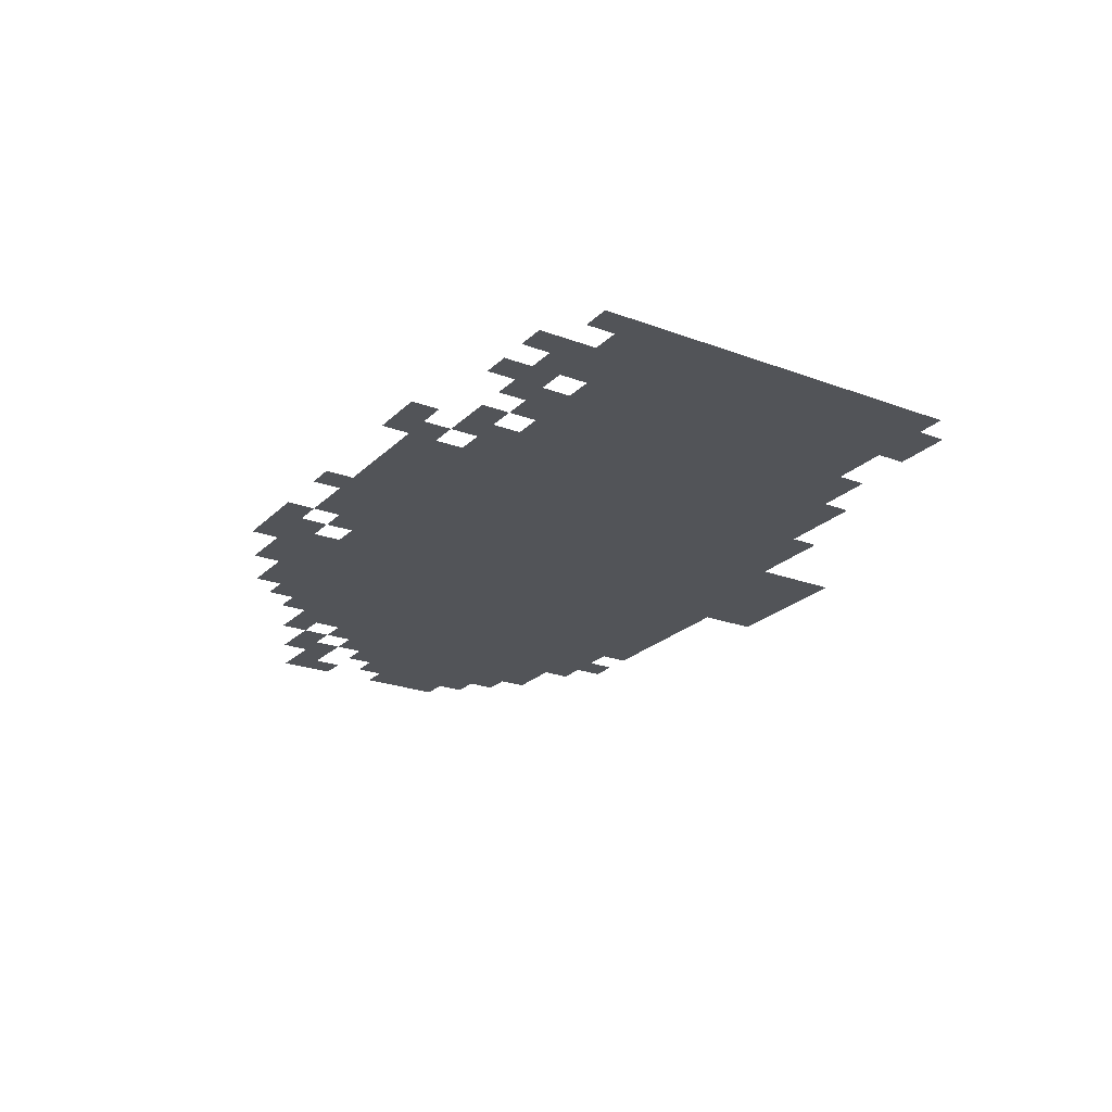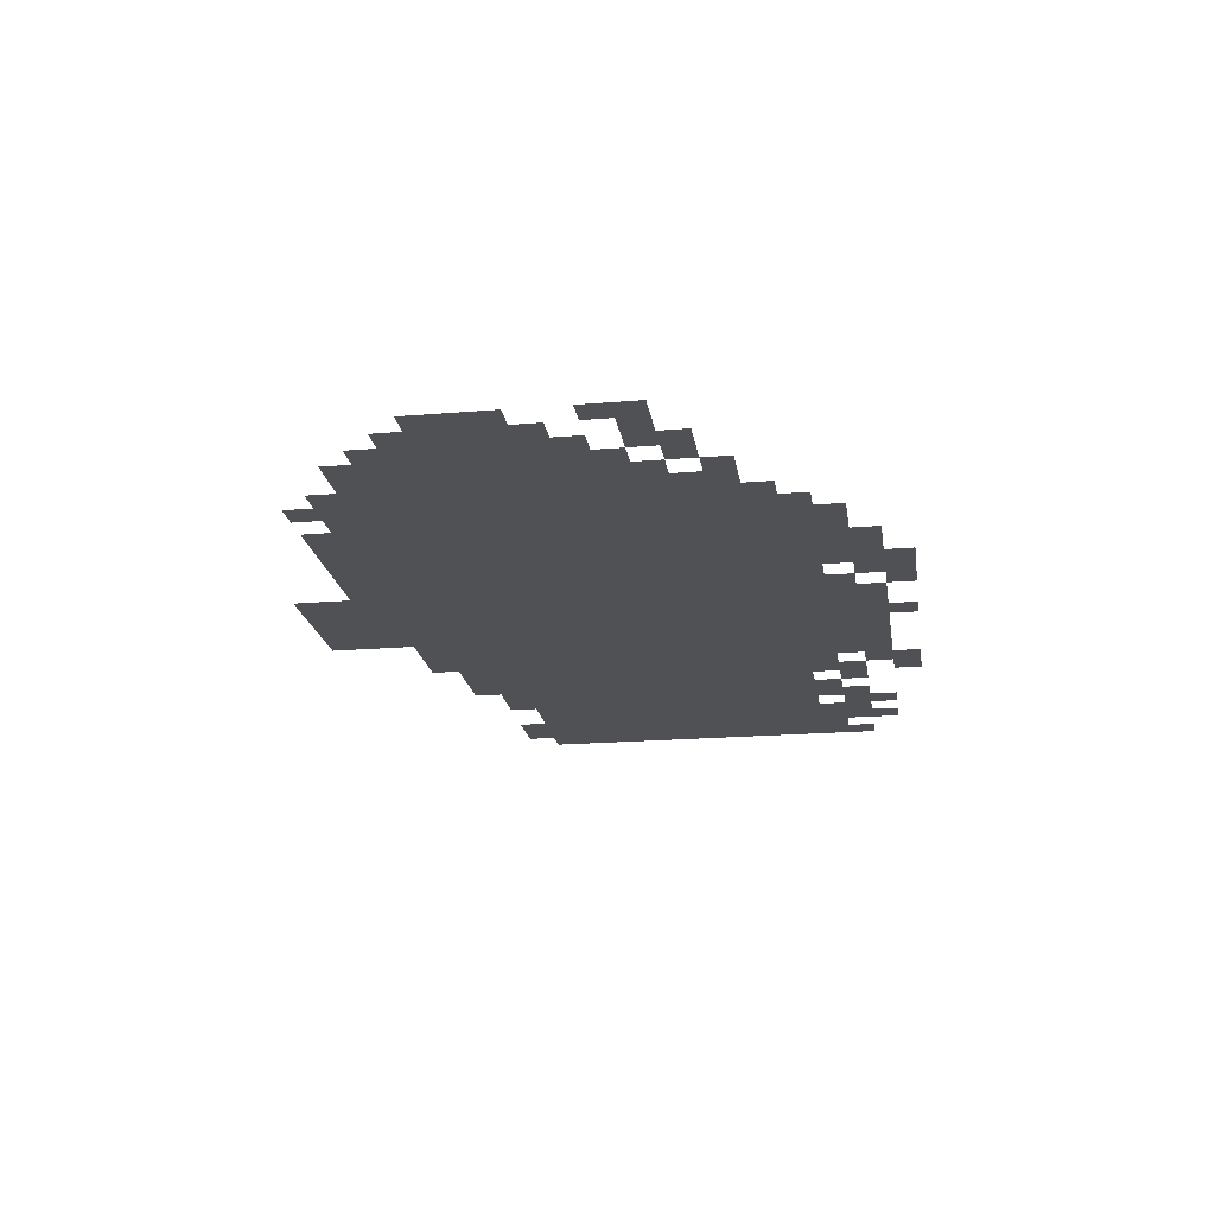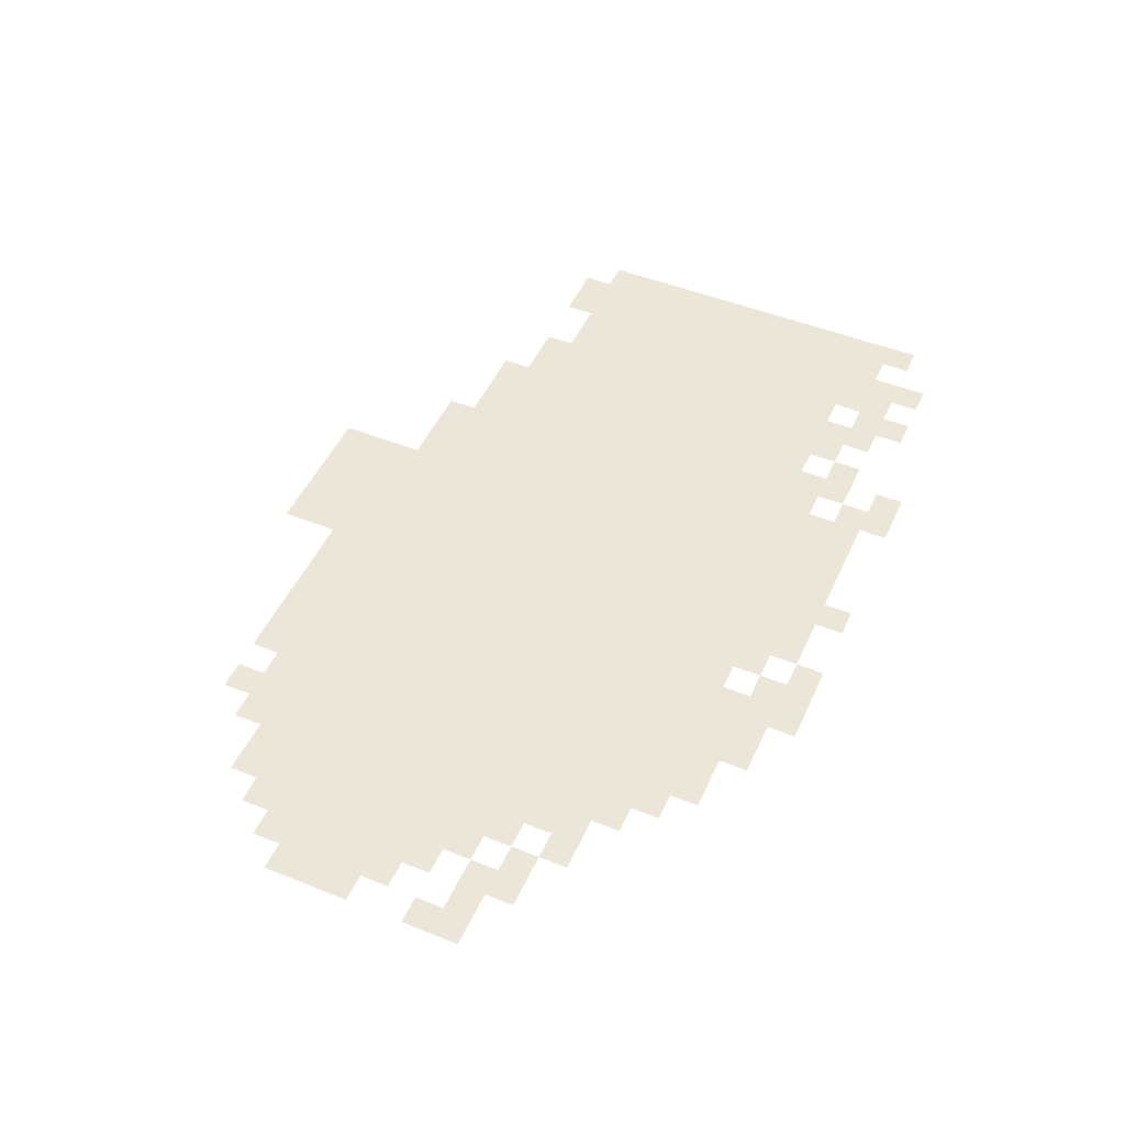
<metadata>
{"format":"obj","ext":"obj","renderer":"f3d","projection":"perspective","resolution":1024,"background":"white","views":[{"elev":-23.2,"azim":57.5,"up":"+Z"},{"elev":-20.1,"azim":-81.3,"up":"+Z"},{"elev":48.8,"azim":-66.0,"up":"+Z"}]}
</metadata>
<code>
v -416 -96 0
v -448 -96 0
v -448 -64 0
v -416 -64 0
v -480 -96 0
v -480 -64 0
v -512 -96 0
v -512 -64 0
v -544 -96 0
v -544 -64 0
v -576 -96 0
v -576 -64 0
v -416 -128 0
v -448 -128 0
v -480 -128 0
v -512 -128 0
v -544 -128 0
v -576 -128 0
v -416 -160 0
v -448 -160 0
v -480 -160 0
v -512 -160 0
v -544 -160 0
v -576 -160 0
v -608 -160 0
v -608 -128 0
v -640 -160 0
v -640 -128 0
v -672 -160 0
v -672 -128 0
v -704 -160 0
v -704 -128 0
v -736 -160 0
v -736 -128 0
v -768 -160 0
v -768 -128 0
v -800 -160 0
v -832 -160 0
v -832 -128 0
v -800 -128 0
v -320 -192 0
v -352 -192 0
v -352 -160 0
v -320 -160 0
v -384 -192 0
v -384 -160 0
v -416 -192 0
v -448 -192 0
v -480 -192 0
v -512 -192 0
v -544 -192 0
v -576 -192 0
v -608 -192 0
v -640 -192 0
v -672 -192 0
v -704 -192 0
v -736 -192 0
v -768 -192 0
v -800 -192 0
v -832 -192 0
v -864 -192 0
v -864 -160 0
v -224 -224 0
v -256 -224 0
v -256 -192 0
v -224 -192 0
v -288 -224 0
v -288 -192 0
v -320 -224 0
v -352 -224 0
v -384 -224 0
v -416 -224 0
v -448 -224 0
v -480 -224 0
v -512 -224 0
v -544 -224 0
v -576 -224 0
v -608 -224 0
v -640 -224 0
v -672 -224 0
v -704 -224 0
v -736 -224 0
v -768 -224 0
v -800 -224 0
v -832 -224 0
v -864 -224 0
v -896 -224 0
v -896 -192 0
v -928 -224 0
v -928 -192 0
v -32 -256 0
v -64 -256 0
v -64 -224 0
v -32 -224 0
v -96 -256 0
v -96 -224 0
v -160 -256 0
v -192 -256 0
v -192 -224 0
v -160 -224 0
v -224 -256 0
v -256 -256 0
v -288 -256 0
v -320 -256 0
v -352 -256 0
v -384 -256 0
v -416 -256 0
v -448 -256 0
v -480 -256 0
v -512 -256 0
v -544 -256 0
v -576 -256 0
v -608 -256 0
v -640 -256 0
v -672 -256 0
v -704 -256 0
v -736 -256 0
v -768 -256 0
v -800 -256 0
v -832 -256 0
v -864 -256 0
v -896 -256 0
v -928 -256 0
v -960 -256 0
v -960 -224 0
v 0 -288 0
v -32 -288 0
v 0 -256 0
v -64 -288 0
v -96 -288 0
v -128 -288 0
v -128 -256 0
v -160 -288 0
v -192 -288 0
v -224 -288 0
v -256 -288 0
v -288 -288 0
v -320 -288 0
v -352 -288 0
v -384 -288 0
v -416 -288 0
v -448 -288 0
v -480 -288 0
v -512 -288 0
v -544 -288 0
v -576 -288 0
v -608 -288 0
v -640 -288 0
v -672 -288 0
v -704 -288 0
v -736 -288 0
v -768 -288 0
v -800 -288 0
v -832 -288 0
v -864 -288 0
v -896 -288 0
v -928 -288 0
v -960 -288 0
v -992 -288 0
v -992 -256 0
v 0 -320 0
v -32 -320 0
v -64 -320 0
v -96 -320 0
v -128 -320 0
v -160 -320 0
v -192 -320 0
v -224 -320 0
v -256 -320 0
v -288 -320 0
v -320 -320 0
v -352 -320 0
v -384 -320 0
v -416 -320 0
v -448 -320 0
v -480 -320 0
v -512 -320 0
v -544 -320 0
v -576 -320 0
v -608 -320 0
v -640 -320 0
v -672 -320 0
v -704 -320 0
v -736 -320 0
v -768 -320 0
v -800 -320 0
v -832 -320 0
v -864 -320 0
v -896 -320 0
v -928 -320 0
v -960 -320 0
v -992 -320 0
v -1024 -320 0
v -1024 -288 0
v 0 -352 0
v -32 -352 0
v -64 -352 0
v -96 -352 0
v -128 -352 0
v -160 -352 0
v -192 -352 0
v -224 -352 0
v -256 -352 0
v -288 -352 0
v -320 -352 0
v -352 -352 0
v -384 -352 0
v -416 -352 0
v -448 -352 0
v -480 -352 0
v -512 -352 0
v -544 -352 0
v -576 -352 0
v -608 -352 0
v -640 -352 0
v -672 -352 0
v -704 -352 0
v -736 -352 0
v -768 -352 0
v -800 -352 0
v -832 -352 0
v -864 -352 0
v -896 -352 0
v -928 -352 0
v -960 -352 0
v -992 -352 0
v -1024 -352 0
v 0 -384 0
v -32 -384 0
v -64 -384 0
v -96 -384 0
v -128 -384 0
v -160 -384 0
v -192 -384 0
v -224 -384 0
v -256 -384 0
v -288 -384 0
v -320 -384 0
v -352 -384 0
v -384 -384 0
v -416 -384 0
v -448 -384 0
v -480 -384 0
v -512 -384 0
v -544 -384 0
v -576 -384 0
v -608 -384 0
v -640 -384 0
v -672 -384 0
v -704 -384 0
v -736 -384 0
v -768 -384 0
v -800 -384 0
v -832 -384 0
v -864 -384 0
v -896 -384 0
v -928 -384 0
v -960 -384 0
v -992 -384 0
v -1024 -384 0
v 0 -416 0
v -32 -416 0
v -64 -416 0
v -96 -416 0
v -128 -416 0
v -160 -416 0
v -192 -416 0
v -224 -416 0
v -256 -416 0
v -288 -416 0
v -320 -416 0
v -352 -416 0
v -384 -416 0
v -416 -416 0
v -448 -416 0
v -480 -416 0
v -512 -416 0
v -544 -416 0
v -576 -416 0
v -608 -416 0
v -640 -416 0
v -672 -416 0
v -704 -416 0
v -736 -416 0
v -768 -416 0
v -800 -416 0
v -832 -416 0
v -864 -416 0
v -896 -416 0
v -928 -416 0
v -960 -416 0
v -992 -416 0
v 0 -448 0
v -32 -448 0
v -64 -448 0
v -96 -448 0
v -128 -448 0
v -160 -448 0
v -192 -448 0
v -224 -448 0
v -256 -448 0
v -288 -448 0
v -320 -448 0
v -352 -448 0
v -384 -448 0
v -416 -448 0
v -448 -448 0
v -480 -448 0
v -512 -448 0
v -544 -448 0
v -608 -448 0
v -640 -448 0
v -672 -448 0
v -704 -448 0
v -736 -448 0
v -768 -448 0
v -800 -448 0
v -832 -448 0
v -864 -448 0
v -896 -448 0
v -928 -448 0
v -960 -448 0
v 0 -480 0
v -32 -480 0
v -64 -480 0
v -96 -480 0
v -128 -480 0
v -160 -480 0
v -192 -480 0
v -224 -480 0
v -256 -480 0
v -288 -480 0
v -320 -480 0
v -352 -480 0
v -384 -480 0
v -416 -480 0
v -448 -480 0
v -480 -480 0
v -512 -480 0
v -544 -480 0
v -576 -480 0
v -608 -480 0
v -576 -448 0
v -640 -480 0
v -672 -480 0
v -704 -480 0
v -736 -480 0
v -768 -480 0
v -800 -480 0
v -832 -480 0
v -864 -480 0
v -896 -480 0
v -928 -480 0
v -992 -480 0
v -1024 -480 0
v -1024 -448 0
v -992 -448 0
v 0 -512 0
v -32 -512 0
v -64 -512 0
v -96 -512 0
v -128 -512 0
v -160 -512 0
v -192 -512 0
v -224 -512 0
v -256 -512 0
v -288 -512 0
v -320 -512 0
v -352 -512 0
v -384 -512 0
v -416 -512 0
v -448 -512 0
v -480 -512 0
v -512 -512 0
v -544 -512 0
v -576 -512 0
v -608 -512 0
v -640 -512 0
v -672 -512 0
v -704 -512 0
v -736 -512 0
v -768 -512 0
v -800 -512 0
v -832 -512 0
v -864 -512 0
v -896 -512 0
v -928 -512 0
v -960 -512 0
v -960 -480 0
v -992 -512 0
v -1024 -512 0
v 0 -544 0
v -32 -544 0
v -64 -544 0
v -96 -544 0
v -128 -544 0
v -160 -544 0
v -192 -544 0
v -224 -544 0
v -256 -544 0
v -288 -544 0
v -320 -544 0
v -352 -544 0
v -384 -544 0
v -416 -544 0
v -448 -544 0
v -480 -544 0
v -512 -544 0
v -544 -544 0
v -576 -544 0
v -608 -544 0
v -640 -544 0
v -672 -544 0
v -704 -544 0
v -736 -544 0
v -768 -544 0
v -800 -544 0
v -832 -544 0
v -864 -544 0
v -896 -544 0
v -928 -544 0
v -960 -544 0
v 0 -576 0
v -32 -576 0
v -64 -576 0
v -96 -576 0
v -128 -576 0
v -160 -576 0
v -192 -576 0
v -224 -576 0
v -256 -576 0
v -288 -576 0
v -320 -576 0
v -352 -576 0
v -384 -576 0
v -416 -576 0
v -448 -576 0
v -480 -576 0
v -512 -576 0
v -544 -576 0
v -576 -576 0
v -608 -576 0
v -640 -576 0
v -672 -576 0
v -704 -576 0
v -736 -576 0
v -768 -576 0
v -800 -576 0
v -832 -576 0
v -864 -576 0
v -896 -576 0
v 0 -608 0
v -32 -608 0
v -64 -608 0
v -96 -608 0
v -128 -608 0
v -160 -608 0
v -192 -608 0
v -224 -608 0
v -256 -608 0
v -288 -608 0
v -320 -608 0
v -352 -608 0
v -384 -608 0
v -416 -608 0
v -448 -608 0
v -480 -608 0
v -512 -608 0
v -544 -608 0
v -576 -608 0
v -608 -608 0
v -640 -608 0
v -672 -608 0
v -704 -608 0
v -736 -608 0
v -768 -608 0
v -800 -608 0
v -832 -608 0
v 0 -640 0
v -32 -640 0
v -64 -640 0
v -96 -640 0
v -128 -640 0
v -160 -640 0
v -192 -640 0
v -224 -640 0
v -256 -640 0
v -288 -640 0
v -320 -640 0
v -352 -640 0
v -384 -640 0
v -416 -640 0
v -448 -640 0
v -480 -640 0
v -512 -640 0
v -544 -640 0
v -576 -640 0
v -608 -640 0
v -640 -640 0
v -672 -640 0
v -704 -640 0
v -736 -640 0
v -768 -640 0
v -800 -640 0
v 0 -672 0
v -32 -672 0
v -64 -672 0
v -96 -672 0
v -128 -672 0
v -160 -672 0
v -192 -672 0
v -224 -672 0
v -256 -672 0
v -288 -672 0
v -320 -672 0
v -352 -672 0
v -384 -672 0
v -416 -672 0
v -448 -672 0
v -480 -672 0
v -512 -672 0
v -544 -672 0
v -576 -672 0
v -608 -672 0
v -640 -672 0
v -672 -672 0
v -704 -672 0
v -736 -672 0
v -768 -672 0
v -64 -704 0
v -96 -704 0
v -128 -704 0
v -160 -704 0
v -288 -704 0
v -320 -704 0
v -352 -704 0
v -384 -704 0
v -416 -704 0
v -448 -704 0
v -480 -704 0
v -512 -704 0
v -544 -704 0
v -576 -704 0
v -608 -704 0
v -640 -704 0
v -672 -704 0
v -704 -704 0
v -256 -736 0
v -288 -736 0
v -256 -704 0
v -320 -736 0
v -448 -736 0
v -480 -736 0
v -544 -736 0
v -576 -736 0
v -608 -736 0
v -640 -736 0
g mesh_[00]_[00]
f 1 2 3 4
f 2 5 6 3
f 5 7 8 6
f 7 9 10 8
f 9 11 12 10
f 13 14 2 1
f 14 15 5 2
f 15 16 7 5
f 16 17 9 7
f 17 18 11 9
f 19 20 14 13
f 20 21 15 14
f 21 22 16 15
f 22 23 17 16
f 23 24 18 17
f 24 25 26 18
f 25 27 28 26
f 27 29 30 28
f 29 31 32 30
f 31 33 34 32
f 33 35 36 34
f 37 38 39 40
f 41 42 43 44
f 42 45 46 43
f 45 47 19 46
f 47 48 20 19
f 48 49 21 20
f 49 50 22 21
f 50 51 23 22
f 51 52 24 23
f 52 53 25 24
f 53 54 27 25
f 54 55 29 27
f 55 56 31 29
f 56 57 33 31
f 57 58 35 33
f 58 59 37 35
f 59 60 38 37
f 60 61 62 38
f 63 64 65 66
f 64 67 68 65
f 67 69 41 68
f 69 70 42 41
f 70 71 45 42
f 71 72 47 45
f 72 73 48 47
f 73 74 49 48
f 74 75 50 49
f 75 76 51 50
f 76 77 52 51
f 77 78 53 52
f 78 79 54 53
f 79 80 55 54
f 80 81 56 55
f 81 82 57 56
f 82 83 58 57
f 83 84 59 58
f 84 85 60 59
f 85 86 61 60
f 86 87 88 61
f 87 89 90 88
f 91 92 93 94
f 92 95 96 93
f 97 98 99 100
f 98 101 63 99
f 101 102 64 63
f 102 103 67 64
f 103 104 69 67
f 104 105 70 69
f 105 106 71 70
f 106 107 72 71
f 107 108 73 72
f 108 109 74 73
f 109 110 75 74
f 110 111 76 75
f 111 112 77 76
f 112 113 78 77
f 113 114 79 78
f 114 115 80 79
f 115 116 81 80
f 116 117 82 81
f 117 118 83 82
f 118 119 84 83
f 119 120 85 84
f 120 121 86 85
f 121 122 87 86
f 122 123 89 87
f 123 124 125 89
f 126 127 91 128
f 127 129 92 91
f 129 130 95 92
f 130 131 132 95
f 131 133 97 132
f 133 134 98 97
f 134 135 101 98
f 135 136 102 101
f 136 137 103 102
f 137 138 104 103
f 138 139 105 104
f 139 140 106 105
f 140 141 107 106
f 141 142 108 107
f 142 143 109 108
f 143 144 110 109
f 144 145 111 110
f 145 146 112 111
f 146 147 113 112
f 147 148 114 113
f 148 149 115 114
f 149 150 116 115
f 150 151 117 116
f 151 152 118 117
f 152 153 119 118
f 153 154 120 119
f 154 155 121 120
f 155 156 122 121
f 156 157 123 122
f 157 158 124 123
f 158 159 160 124
f 161 162 127 126
f 162 163 129 127
f 163 164 130 129
f 164 165 131 130
f 165 166 133 131
f 166 167 134 133
f 167 168 135 134
f 168 169 136 135
f 169 170 137 136
f 170 171 138 137
f 171 172 139 138
f 172 173 140 139
f 173 174 141 140
f 174 175 142 141
f 175 176 143 142
f 176 177 144 143
f 177 178 145 144
f 178 179 146 145
f 179 180 147 146
f 180 181 148 147
f 181 182 149 148
f 182 183 150 149
f 183 184 151 150
f 184 185 152 151
f 185 186 153 152
f 186 187 154 153
f 187 188 155 154
f 188 189 156 155
f 189 190 157 156
f 190 191 158 157
f 191 192 159 158
f 192 193 194 159
f 195 196 162 161
f 196 197 163 162
f 197 198 164 163
f 198 199 165 164
f 199 200 166 165
f 200 201 167 166
f 201 202 168 167
f 202 203 169 168
f 203 204 170 169
f 204 205 171 170
f 205 206 172 171
f 206 207 173 172
f 207 208 174 173
f 208 209 175 174
f 209 210 176 175
f 210 211 177 176
f 211 212 178 177
f 212 213 179 178
f 213 214 180 179
f 214 215 181 180
f 215 216 182 181
f 216 217 183 182
f 217 218 184 183
f 218 219 185 184
f 219 220 186 185
f 220 221 187 186
f 221 222 188 187
f 222 223 189 188
f 223 224 190 189
f 224 225 191 190
f 225 226 192 191
f 226 227 193 192
f 228 229 196 195
f 229 230 197 196
f 230 231 198 197
f 231 232 199 198
f 232 233 200 199
f 233 234 201 200
f 234 235 202 201
f 235 236 203 202
f 236 237 204 203
f 237 238 205 204
f 238 239 206 205
f 239 240 207 206
f 240 241 208 207
f 241 242 209 208
f 242 243 210 209
f 243 244 211 210
f 244 245 212 211
f 245 246 213 212
f 246 247 214 213
f 247 248 215 214
f 248 249 216 215
f 249 250 217 216
f 250 251 218 217
f 251 252 219 218
f 252 253 220 219
f 253 254 221 220
f 254 255 222 221
f 255 256 223 222
f 256 257 224 223
f 257 258 225 224
f 258 259 226 225
f 259 260 227 226
f 261 262 229 228
f 262 263 230 229
f 263 264 231 230
f 264 265 232 231
f 265 266 233 232
f 266 267 234 233
f 267 268 235 234
f 268 269 236 235
f 269 270 237 236
f 270 271 238 237
f 271 272 239 238
f 272 273 240 239
f 273 274 241 240
f 274 275 242 241
f 275 276 243 242
f 276 277 244 243
f 277 278 245 244
f 278 279 246 245
f 280 281 248 247
f 281 282 249 248
f 282 283 250 249
f 283 284 251 250
f 284 285 252 251
f 285 286 253 252
f 286 287 254 253
f 287 288 255 254
f 288 289 256 255
f 289 290 257 256
f 290 291 258 257
f 291 292 259 258
f 293 294 262 261
f 294 295 263 262
f 295 296 264 263
f 296 297 265 264
f 297 298 266 265
f 298 299 267 266
f 299 300 268 267
f 300 301 269 268
f 301 302 270 269
f 302 303 271 270
f 303 304 272 271
f 304 305 273 272
f 305 306 274 273
f 306 307 275 274
f 307 308 276 275
f 308 309 277 276
f 309 310 278 277
f 311 312 281 280
f 312 313 282 281
f 313 314 283 282
f 314 315 284 283
f 315 316 285 284
f 316 317 286 285
f 317 318 287 286
f 318 319 288 287
f 319 320 289 288
f 320 321 290 289
f 321 322 291 290
f 323 324 294 293
f 324 325 295 294
f 325 326 296 295
f 326 327 297 296
f 327 328 298 297
f 328 329 299 298
f 329 330 300 299
f 330 331 301 300
f 331 332 302 301
f 332 333 303 302
f 333 334 304 303
f 334 335 305 304
f 335 336 306 305
f 336 337 307 306
f 337 338 308 307
f 338 339 309 308
f 339 340 310 309
f 341 342 311 343
f 342 344 312 311
f 344 345 313 312
f 345 346 314 313
f 346 347 315 314
f 347 348 316 315
f 348 349 317 316
f 349 350 318 317
f 350 351 319 318
f 351 352 320 319
f 352 353 321 320
f 354 355 356 357
f 358 359 324 323
f 359 360 325 324
f 360 361 326 325
f 361 362 327 326
f 362 363 328 327
f 363 364 329 328
f 364 365 330 329
f 365 366 331 330
f 366 367 332 331
f 367 368 333 332
f 368 369 334 333
f 369 370 335 334
f 370 371 336 335
f 371 372 337 336
f 372 373 338 337
f 373 374 339 338
f 374 375 340 339
f 375 376 341 340
f 376 377 342 341
f 377 378 344 342
f 378 379 345 344
f 379 380 346 345
f 380 381 347 346
f 381 382 348 347
f 382 383 349 348
f 383 384 350 349
f 384 385 351 350
f 385 386 352 351
f 387 388 389 353
f 388 390 354 389
f 390 391 355 354
f 392 393 359 358
f 393 394 360 359
f 394 395 361 360
f 395 396 362 361
f 396 397 363 362
f 397 398 364 363
f 398 399 365 364
f 399 400 366 365
f 400 401 367 366
f 401 402 368 367
f 402 403 369 368
f 403 404 370 369
f 404 405 371 370
f 405 406 372 371
f 406 407 373 372
f 407 408 374 373
f 408 409 375 374
f 409 410 376 375
f 410 411 377 376
f 411 412 378 377
f 412 413 379 378
f 413 414 380 379
f 414 415 381 380
f 415 416 382 381
f 416 417 383 382
f 417 418 384 383
f 418 419 385 384
f 420 421 387 386
f 421 422 388 387
f 423 424 393 392
f 424 425 394 393
f 425 426 395 394
f 426 427 396 395
f 427 428 397 396
f 428 429 398 397
f 429 430 399 398
f 430 431 400 399
f 431 432 401 400
f 432 433 402 401
f 433 434 403 402
f 434 435 404 403
f 435 436 405 404
f 436 437 406 405
f 437 438 407 406
f 438 439 408 407
f 439 440 409 408
f 440 441 410 409
f 441 442 411 410
f 442 443 412 411
f 443 444 413 412
f 444 445 414 413
f 445 446 415 414
f 446 447 416 415
f 447 448 417 416
f 448 449 418 417
f 449 450 419 418
f 450 451 420 419
f 452 453 424 423
f 453 454 425 424
f 454 455 426 425
f 455 456 427 426
f 456 457 428 427
f 457 458 429 428
f 458 459 430 429
f 459 460 431 430
f 460 461 432 431
f 461 462 433 432
f 462 463 434 433
f 463 464 435 434
f 464 465 436 435
f 465 466 437 436
f 466 467 438 437
f 467 468 439 438
f 468 469 440 439
f 469 470 441 440
f 470 471 442 441
f 471 472 443 442
f 472 473 444 443
f 473 474 445 444
f 474 475 446 445
f 475 476 447 446
f 476 477 448 447
f 477 478 449 448
f 479 480 453 452
f 480 481 454 453
f 481 482 455 454
f 482 483 456 455
f 484 485 458 457
f 485 486 459 458
f 487 488 461 460
f 488 489 462 461
f 489 490 463 462
f 490 491 464 463
f 491 492 465 464
f 492 493 466 465
f 493 494 467 466
f 494 495 468 467
f 495 496 469 468
f 496 497 470 469
f 497 498 471 470
f 498 499 472 471
f 499 500 473 472
f 500 501 474 473
f 501 502 475 474
f 502 503 476 475
f 503 504 477 476
f 505 506 480 479
f 507 508 482 481
f 508 509 483 482
f 509 510 484 483
f 510 511 485 484
f 512 513 487 486
f 513 514 488 487
f 515 516 490 489
f 516 517 491 490
f 517 518 492 491
f 518 519 493 492
f 519 520 494 493
f 520 521 495 494
f 521 522 496 495
f 522 523 497 496
f 524 525 499 498
f 525 526 500 499
f 526 527 501 500
f 527 528 502 501
f 528 529 503 502
f 530 531 508 507
f 532 533 510 509
f 534 535 515 514
f 535 536 516 515
f 536 537 517 516
f 537 538 518 517
f 538 539 519 518
f 539 540 520 519
f 540 541 521 520
f 541 542 522 521
f 543 544 524 523
f 544 545 525 524
f 545 546 526 525
f 546 547 527 526
f 548 549 534 550
f 549 551 535 534
f 552 553 540 539
f 554 555 543 542
f 555 556 544 543
f 556 557 545 544
g mesh_[01]_[00]
f 212 213 179 178
f 213 214 180 179
f 214 215 181 180
f 215 216 182 181
f 216 217 183 182
f 243 244 211 210
f 244 245 212 211
f 245 246 213 212
f 246 247 214 213
f 247 248 215 214
f 248 249 216 215
f 249 250 217 216
f 250 251 218 217
f 262 263 230 229
f 263 264 231 230
f 264 265 232 231
f 265 266 233 232
f 266 267 234 233
f 267 268 235 234
f 268 269 236 235
f 269 270 237 236
f 270 271 238 237
f 271 272 239 238
f 272 273 240 239
f 273 274 241 240
f 274 275 242 241
f 275 276 243 242
f 276 277 244 243
f 277 278 245 244
f 278 279 246 245
f 279 280 247 246
f 280 281 248 247
f 281 282 249 248
f 282 283 250 249
f 283 284 251 250
f 293 294 262 261
f 294 295 263 262
f 295 296 264 263
f 296 297 265 264
f 297 298 266 265
f 298 299 267 266
f 299 300 268 267
f 300 301 269 268
f 301 302 270 269
f 302 303 271 270
f 303 304 272 271
f 304 305 273 272
f 305 306 274 273
f 306 307 275 274
f 307 308 276 275
f 308 309 277 276
f 309 310 278 277
f 310 343 279 278
f 343 311 280 279
f 311 312 281 280
f 312 313 282 281
f 313 314 283 282
f 323 324 294 293
f 324 325 295 294
f 325 326 296 295
f 326 327 297 296
f 327 328 298 297
f 328 329 299 298
f 329 330 300 299
f 330 331 301 300
f 331 332 302 301
f 332 333 303 302
f 333 334 304 303
f 334 335 305 304
f 335 336 306 305
f 336 337 307 306
f 337 338 308 307
f 338 339 309 308
f 339 340 310 309
f 340 341 343 310
f 359 360 325 324
f 360 361 326 325
f 361 362 327 326
f 362 363 328 327
f 363 364 329 328
f 364 365 330 329
f 365 366 331 330
f 366 367 332 331
f 367 368 333 332
f 368 369 334 333
f 369 370 335 334
f 370 371 336 335
f 371 372 337 336
f 372 373 338 337
f 373 374 339 338
f 374 375 340 339
f 375 376 341 340

</code>
